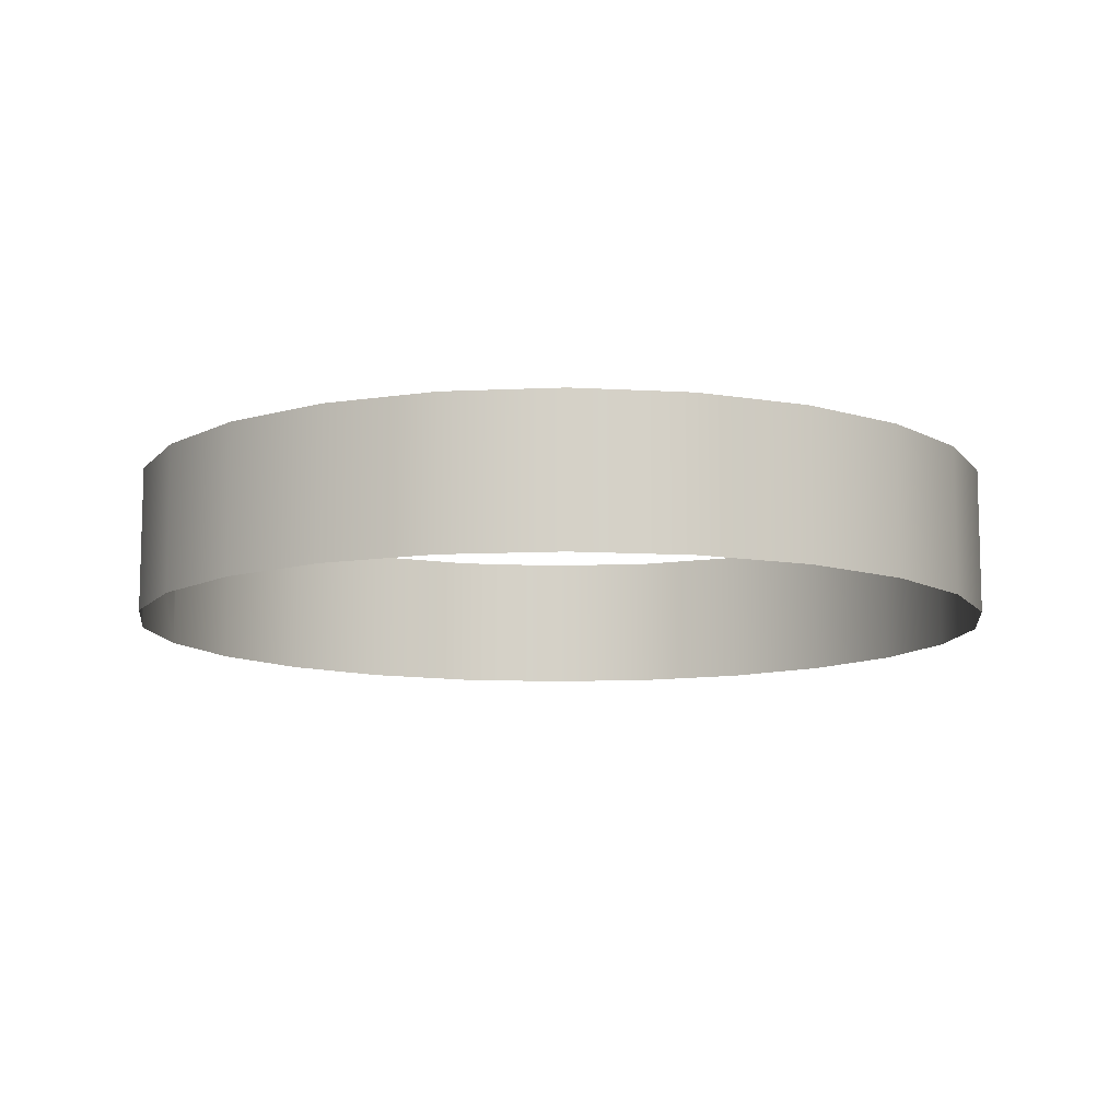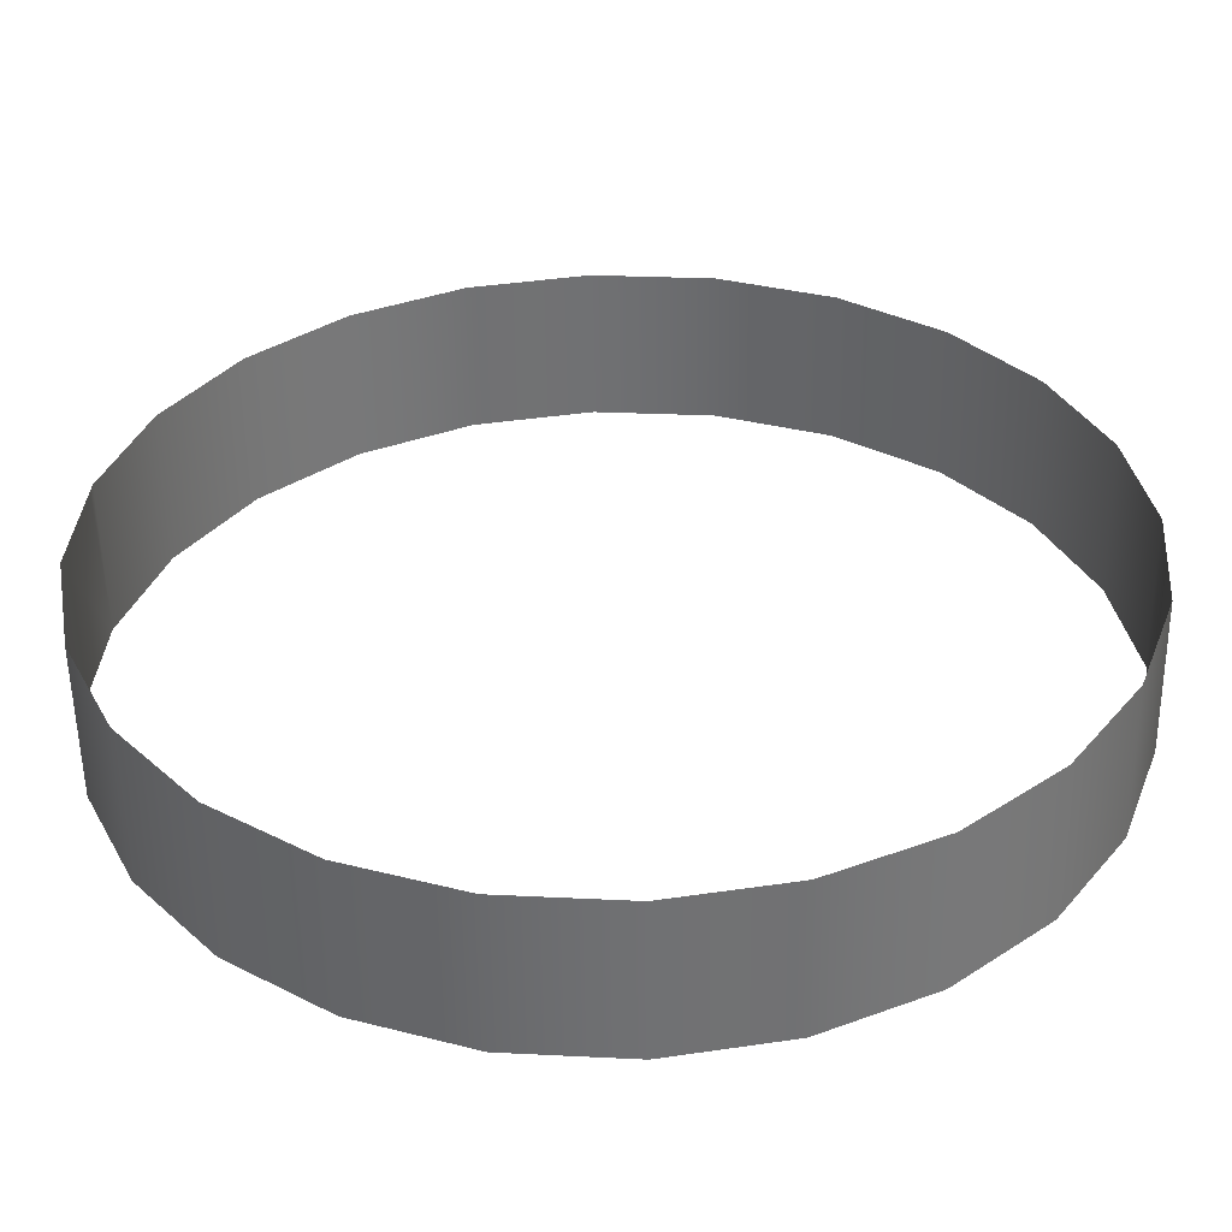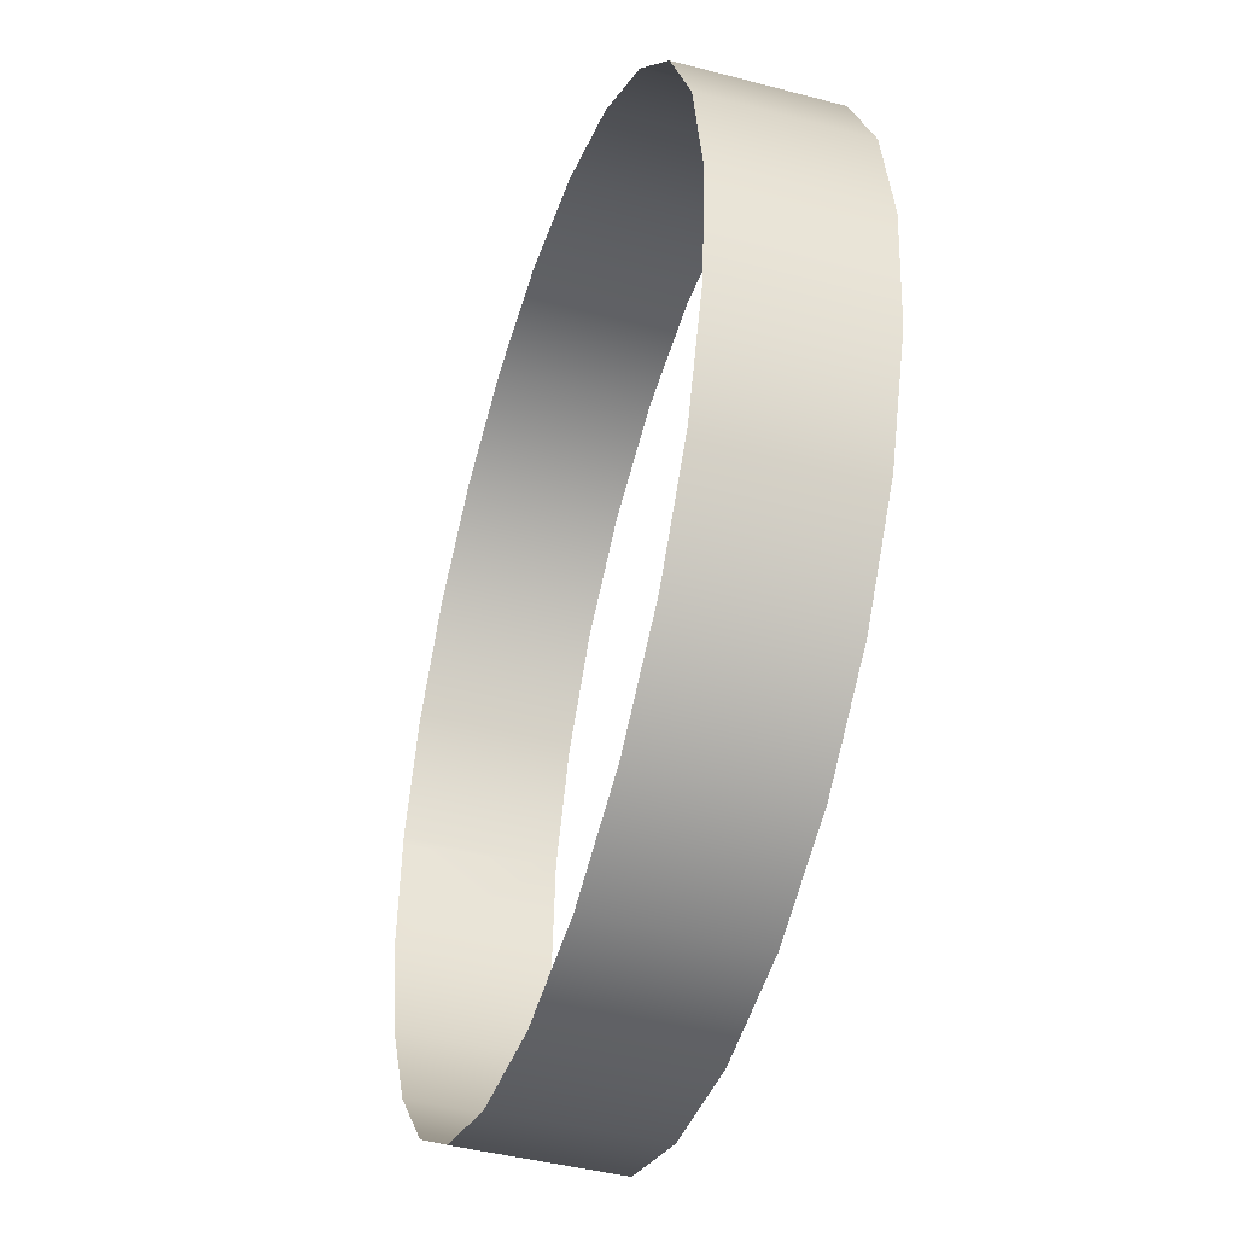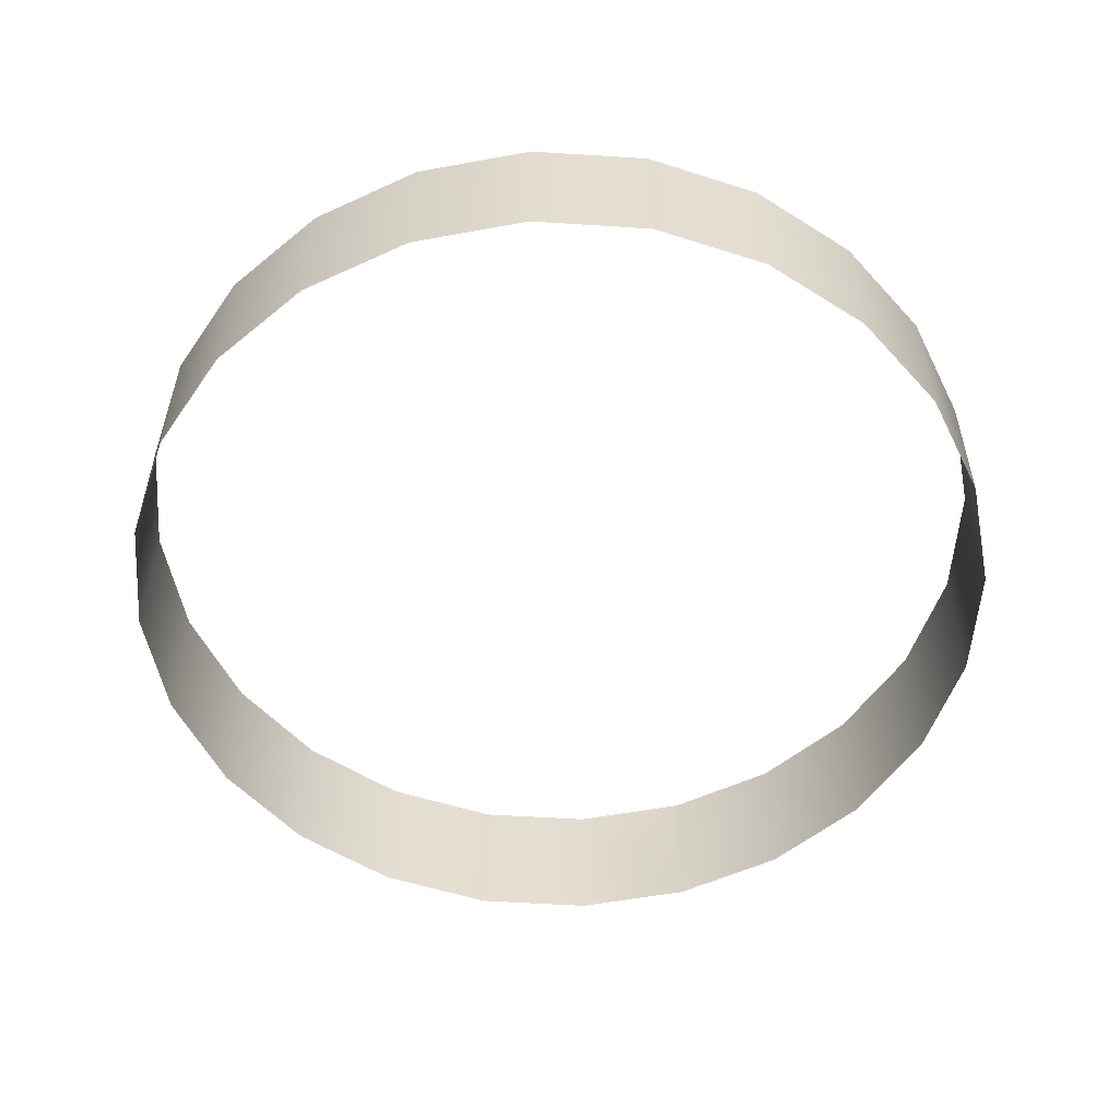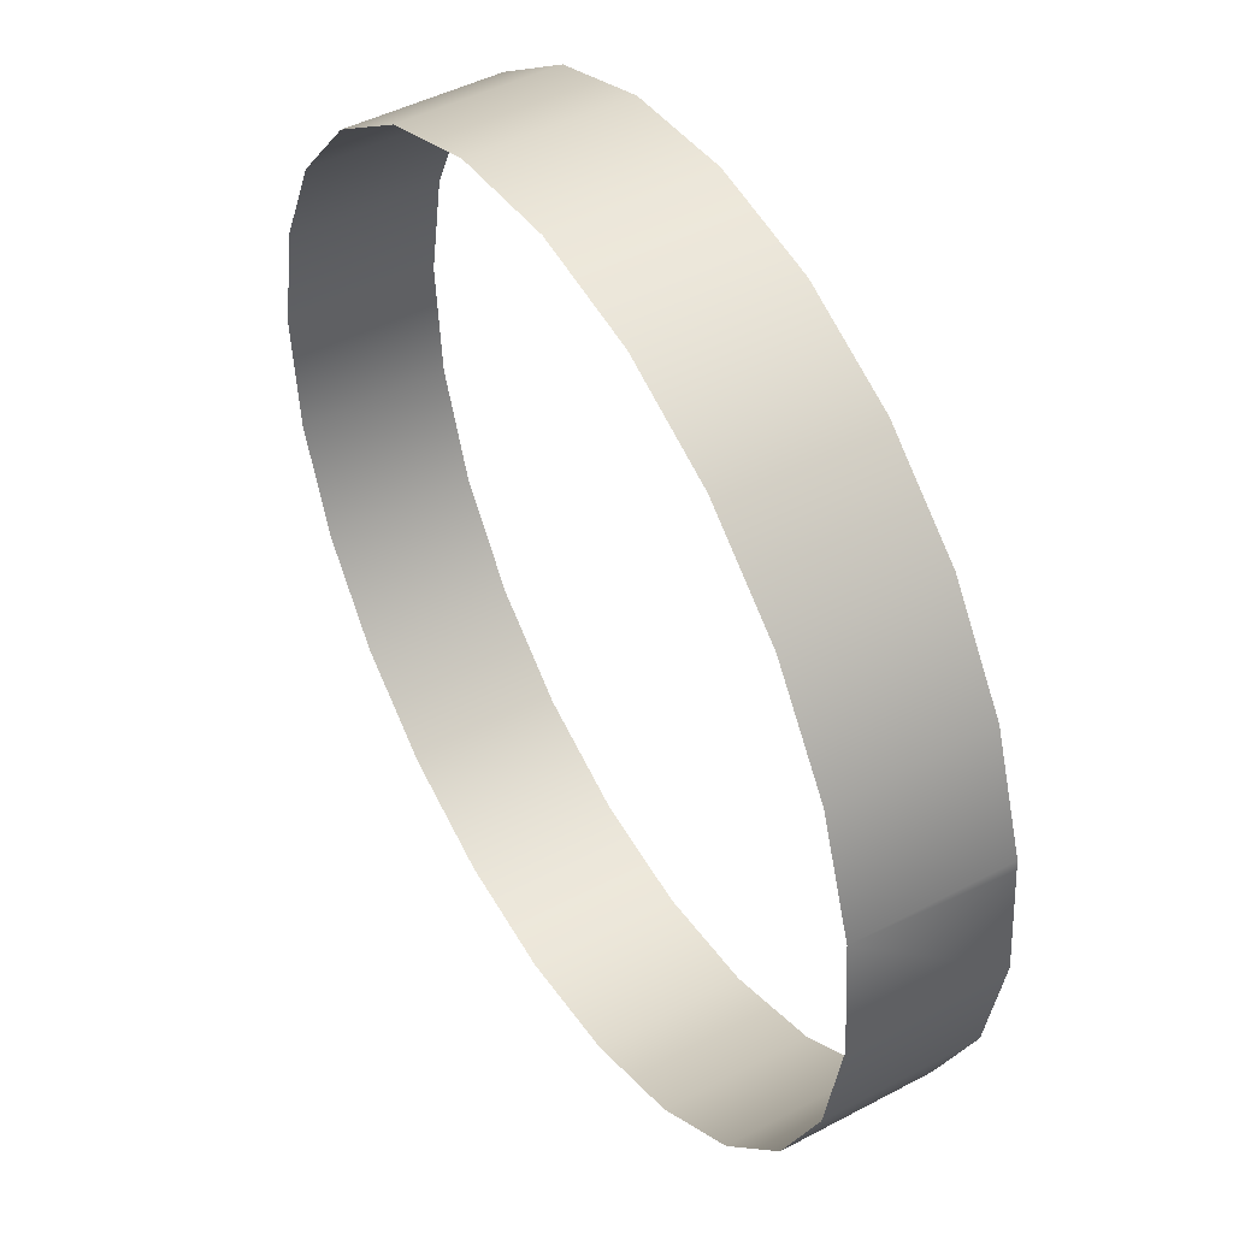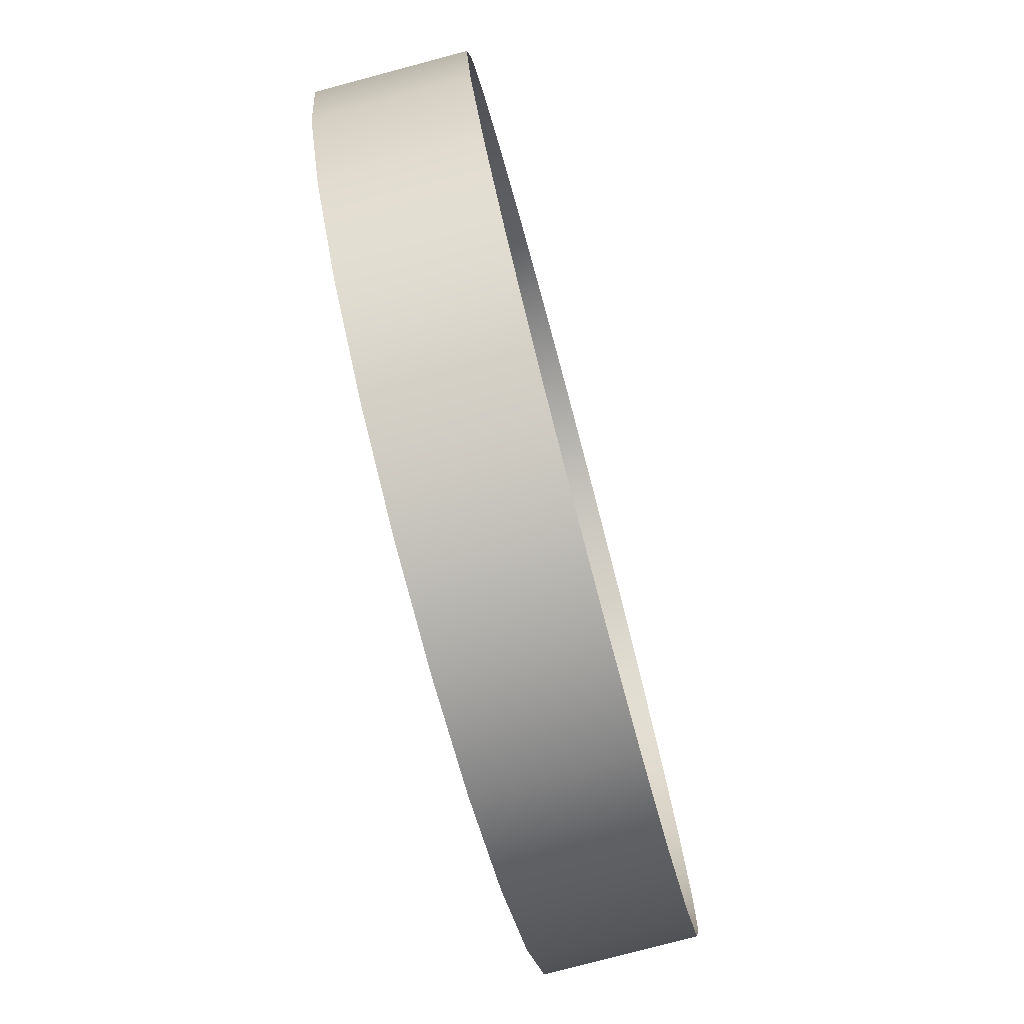
<metadata>
{"format":"obj","ext":"obj","renderer":"f3d","projection":"perspective","resolution":1024,"background":"white","views":[{"elev":-10.4,"azim":2.1,"up":"+Z"},{"elev":-54.8,"azim":0.8,"up":"+Y"},{"elev":-43.6,"azim":72.7,"up":"+Y"},{"elev":-54.1,"azim":96.5,"up":"+Z"},{"elev":46.1,"azim":-121.2,"up":"+Y"},{"elev":-77.9,"azim":-75.1,"up":"+Y"}]}
</metadata>
<code>
o #ID388
v 0.8093 0.3611 0.3092
v 0.8208 0.3708 0.29
v 0.8093 0.3611 0.29
v 0.8208 0.3708 0.3092
v 0.8293 0.3832 0.3092
v 0.8293 0.3832 0.29
v 0.7957 0.3546 0.3092
v 0.7957 0.3546 0.29
v 0.8344 0.3974 0.3092
v 0.8344 0.3974 0.29
v 0.7809 0.3519 0.3092
v 0.7809 0.3519 0.29
v 0.782 0.3521 0.3092
v 0.8356 0.4124 0.3092
v 0.8356 0.4124 0.29
v 0.7659 0.3531 0.3092
v 0.7659 0.3531 0.29
v 0.8329 0.4272 0.3092
v 0.8329 0.4272 0.29
v 0.7517 0.3582 0.3092
v 0.7517 0.3582 0.29
v 0.8264 0.4408 0.3092
v 0.8264 0.4408 0.29
v 0.7393 0.3667 0.3092
v 0.7393 0.3667 0.29
v 0.8166 0.4523 0.3092
v 0.8166 0.4523 0.29
v 0.7296 0.3782 0.29
v 0.7296 0.3782 0.3092
v 0.8043 0.4608 0.29
v 0.8043 0.4608 0.3092
v 0.7231 0.3918 0.29
v 0.7231 0.3918 0.3092
v 0.7901 0.4659 0.29
v 0.7901 0.4659 0.3092
v 0.7204 0.4066 0.29
v 0.7204 0.4066 0.3092
v 0.7751 0.4671 0.29
v 0.7751 0.4671 0.3092
v 0.7216 0.4216 0.29
v 0.7215 0.4203 0.3092
v 0.7216 0.4216 0.3092
v 0.7603 0.4644 0.29
v 0.7603 0.4644 0.3092
v 0.7267 0.4358 0.29
v 0.7267 0.4358 0.3092
v 0.7467 0.4579 0.29
v 0.7467 0.4579 0.3092
v 0.7352 0.4482 0.29
v 0.7352 0.4482 0.3092
f 1 2 3
f 2 1 4
f 5 2 4
f 2 5 6
f 7 3 8
f 3 7 1
f 9 6 5
f 6 9 10
f 11 8 12
f 8 11 7
f 7 11 13
f 14 10 9
f 10 14 15
f 16 12 17
f 12 16 11
f 18 15 14
f 15 18 19
f 20 17 21
f 17 20 16
f 22 19 18
f 19 22 23
f 24 21 25
f 21 24 20
f 26 23 22
f 23 26 27
f 28 24 25
f 24 28 29
f 26 30 27
f 30 26 31
f 32 29 28
f 29 32 33
f 31 34 30
f 34 31 35
f 36 33 32
f 33 36 37
f 35 38 34
f 38 35 39
f 40 37 36
f 37 40 41
f 41 40 42
f 39 43 38
f 43 39 44
f 45 42 40
f 42 45 46
f 44 47 43
f 47 44 48
f 49 46 45
f 46 49 50
f 48 49 47
f 49 48 50

</code>
